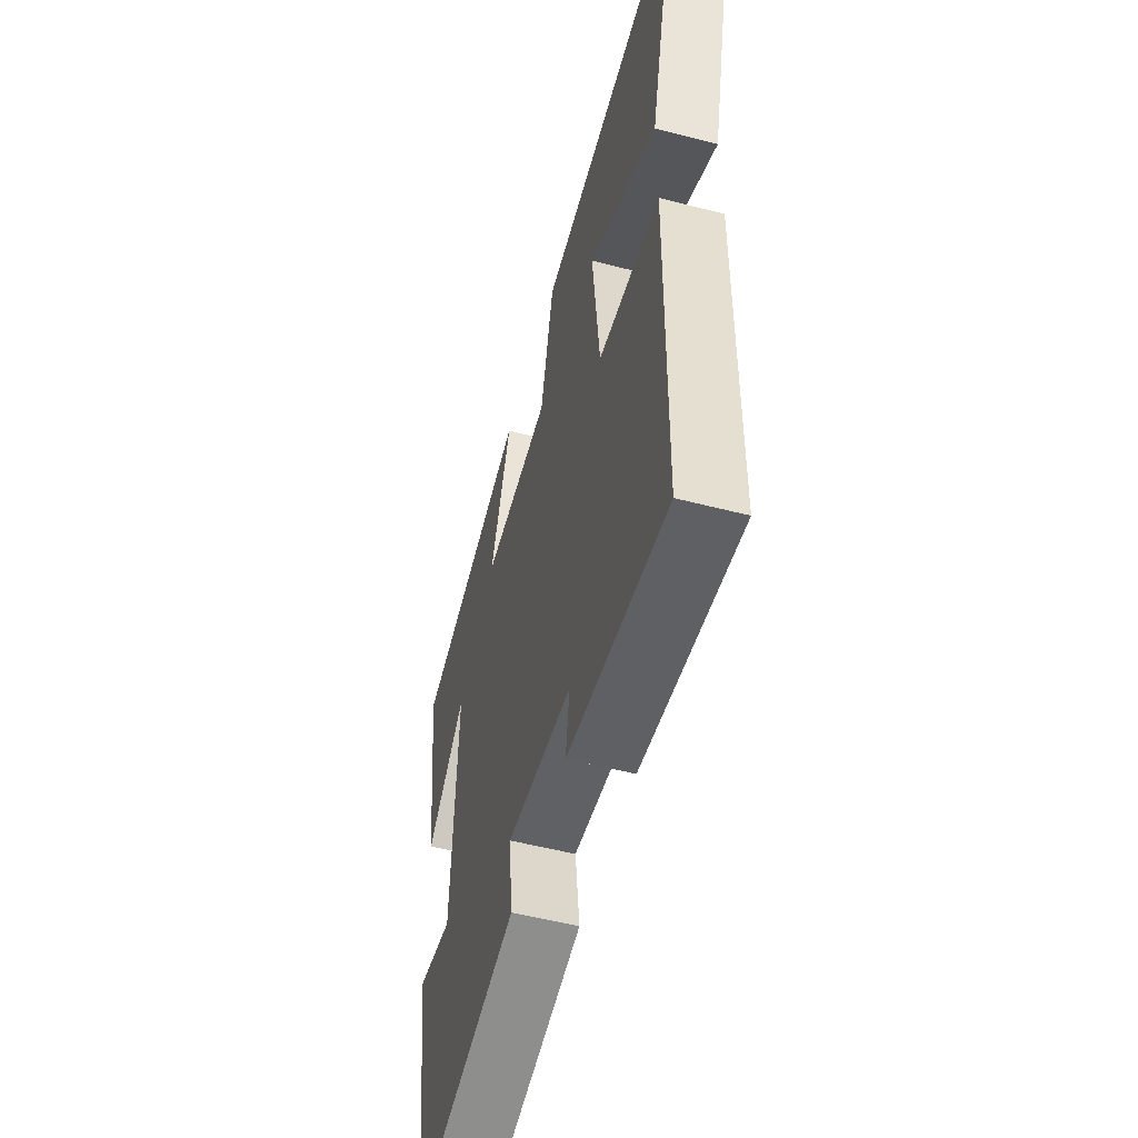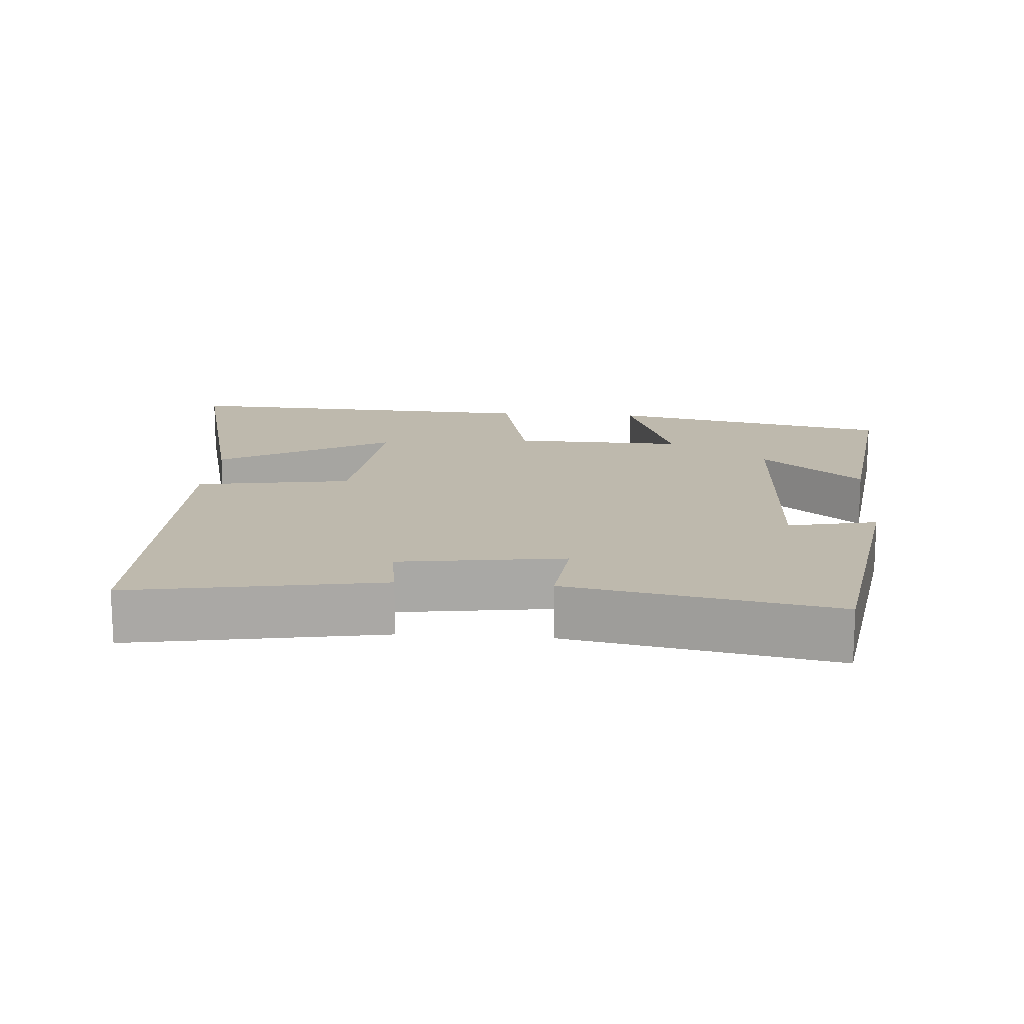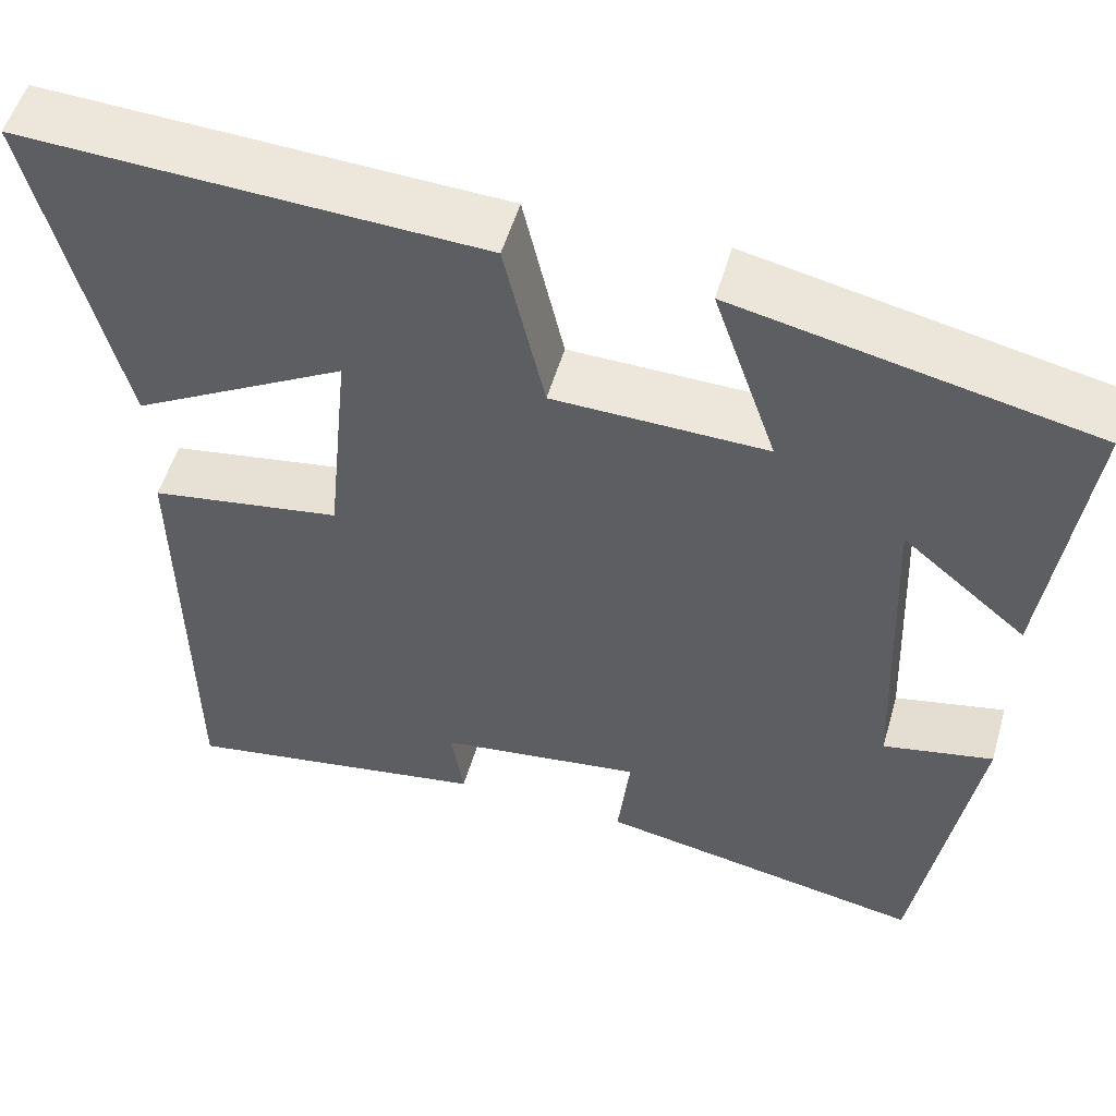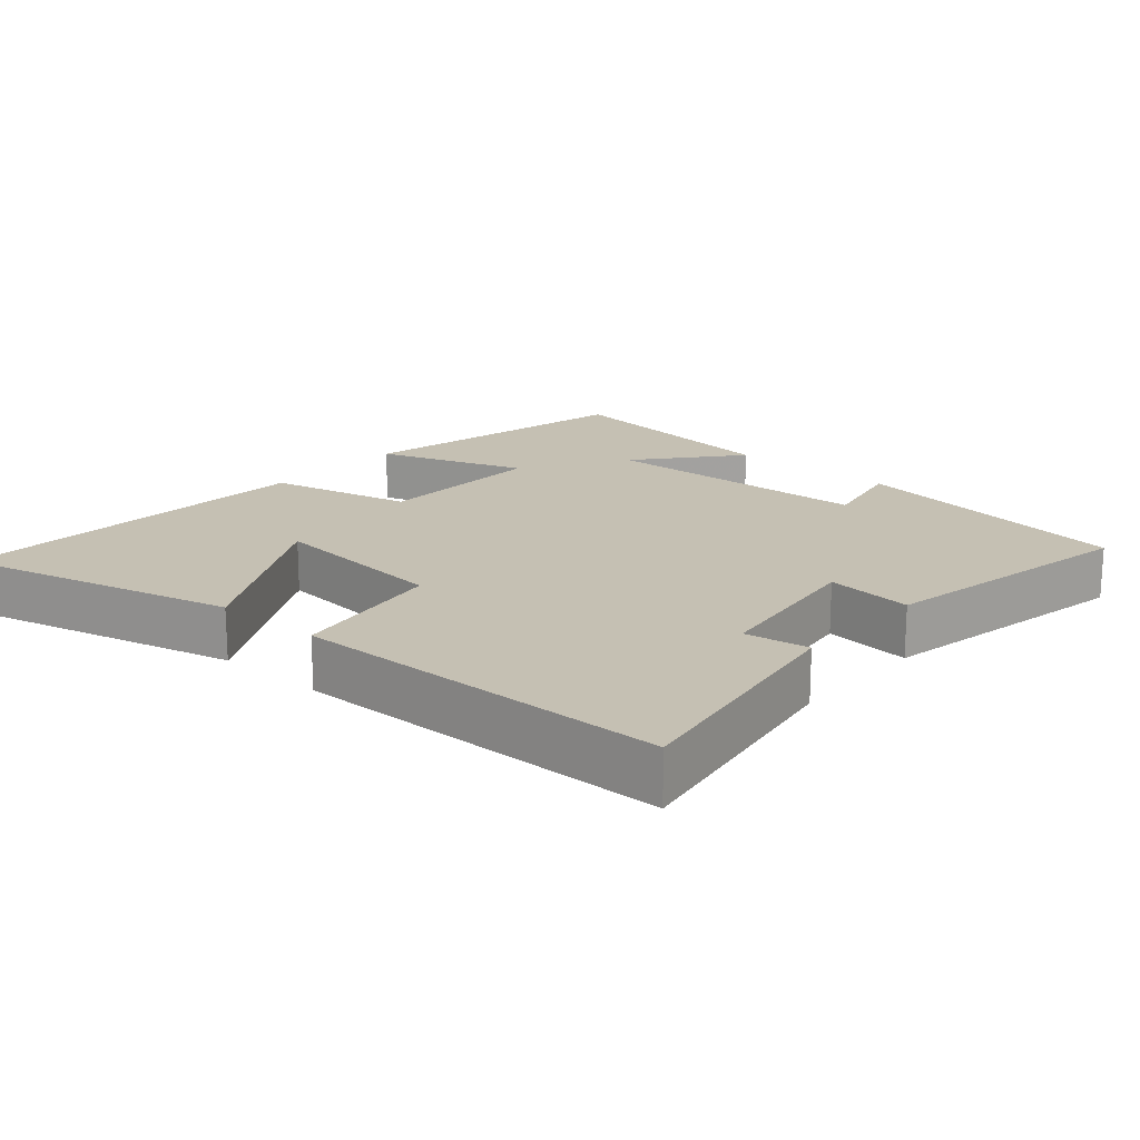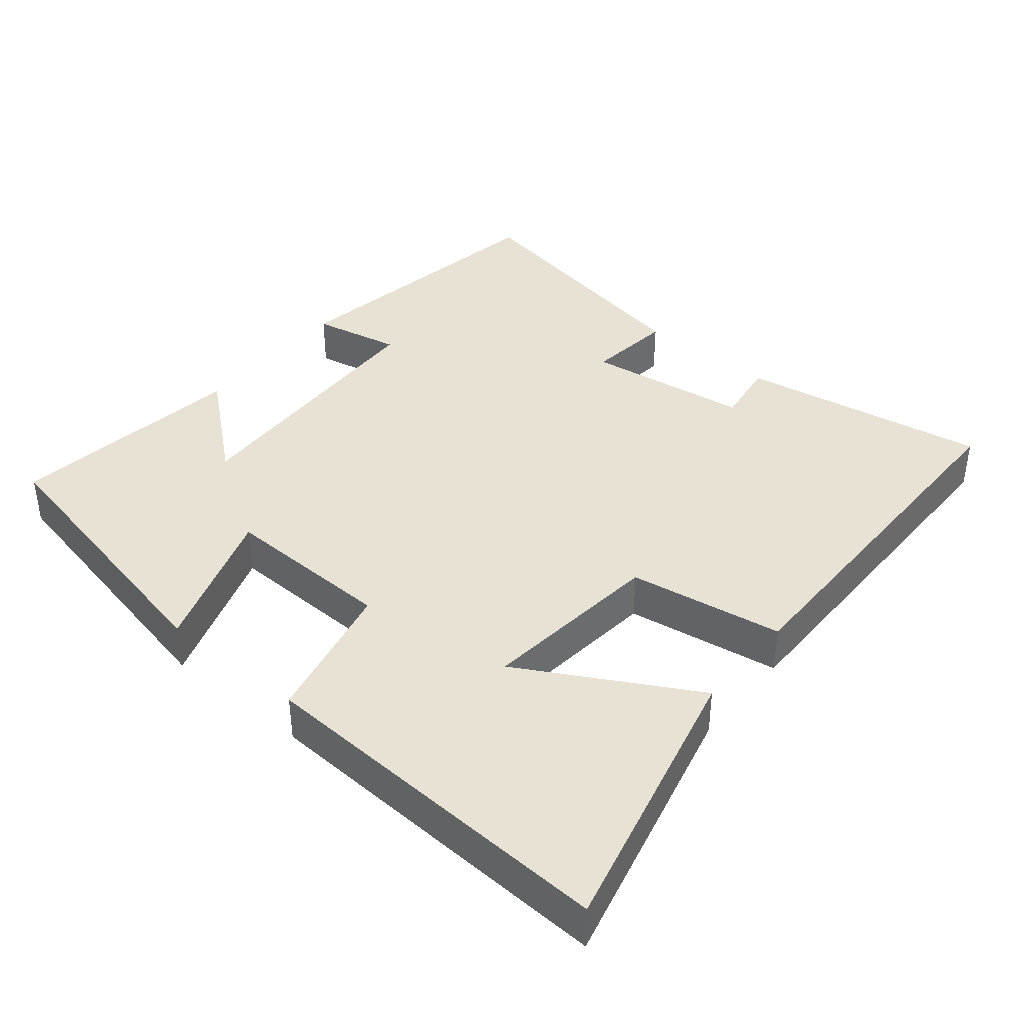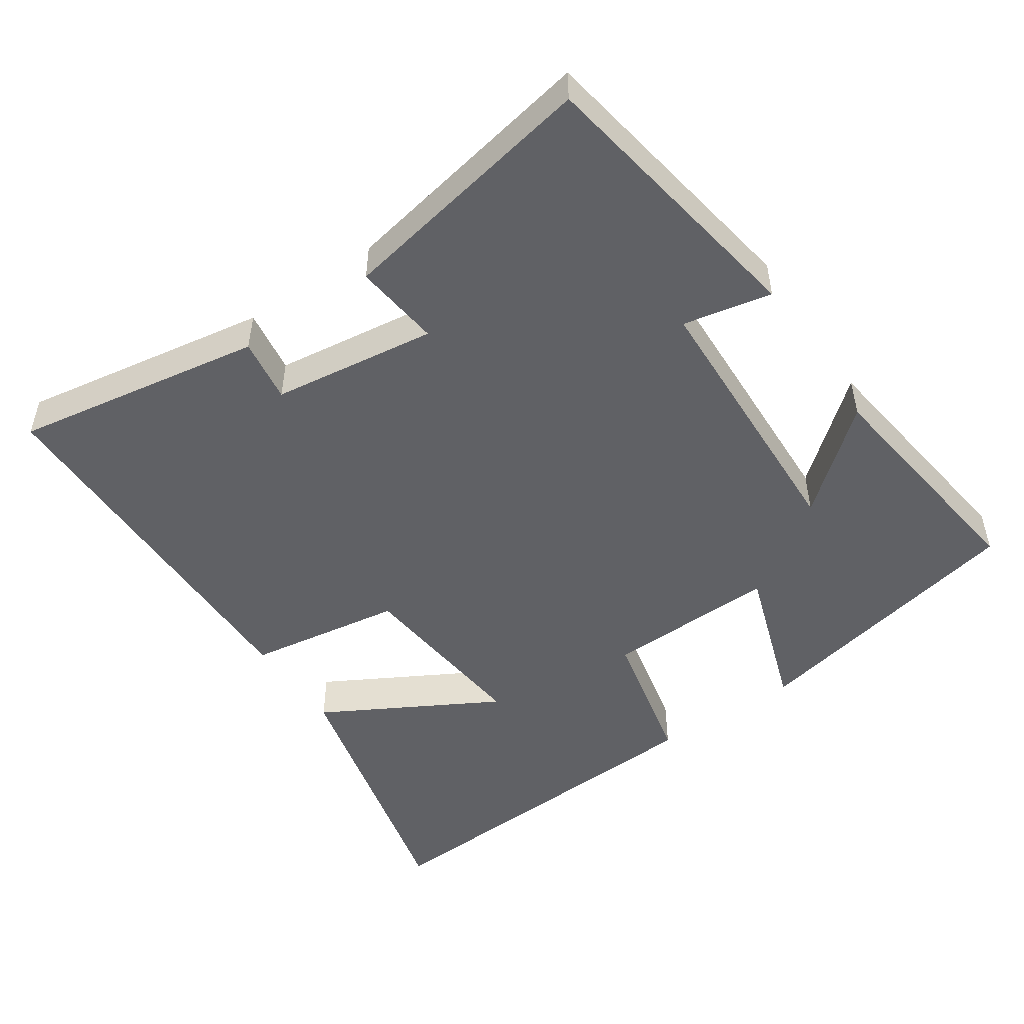
<metadata>
{"format":"obj","ext":"obj","renderer":"f3d","projection":"perspective","resolution":1024,"background":"white","views":[{"elev":-54.4,"azim":74.7,"up":"+Z"},{"elev":15.3,"azim":-175.8,"up":"+Y"},{"elev":53.0,"azim":-164.0,"up":"+Z"},{"elev":18.1,"azim":131.1,"up":"+Y"},{"elev":39.7,"azim":39.7,"up":"+Y"},{"elev":-49.9,"azim":-145.6,"up":"+Y"}]}
</metadata>
<code>
v 0.494 0.07 -0.56
v 0.142 0.07 -0.5
v 0.156 0.07 -0.409
v -0.076 0.07 -0.377
v -0.062 0.07 -0.5
v -0.435 0.07 -0.569
v -0.5 0.07 -0.166
v -0.375 0.07 -0.192
v -0.359 0.07 0.196
v -0.5 0.07 0.078
v -0.544 0.07 0.415
v -0.141 0.07 0.5
v -0.213 0.07 0.291
v 0.029 0.07 0.297
v 0.075 0.07 0.5
v 0.597 0.07 0.525
v 0.5 0.07 0.131
v 0.255 0.07 0.268
v 0.281 0.07 0.01
v 0.5 0.07 -0.025
v 0.494 0 -0.56
v 0.142 0 -0.5
v 0.156 0 -0.409
v -0.076 0 -0.377
v -0.062 0 -0.5
v -0.435 0 -0.569
v -0.5 0 -0.166
v -0.375 0 -0.192
v -0.359 0 0.196
v -0.5 0 0.078
v -0.544 0 0.415
v -0.141 0 0.5
v -0.213 0 0.291
v 0.029 0 0.297
v 0.075 0 0.5
v 0.597 0 0.525
v 0.5 0 0.131
v 0.255 0 0.268
v 0.281 0 0.01
v 0.5 0 -0.025
f 1 2 3
f 20 1 3
f 19 20 3
f 18 19 3 4
f 15 16 17 18
f 14 15 18 4
f 13 14 4
f 11 12 13
f 9 10 11
f 9 11 13
f 13 4 5
f 9 13 5
f 8 9 5
f 5 6 7 8
f 23 22 21
f 23 21 40
f 23 40 39
f 24 23 39 38
f 38 37 36 35
f 24 38 35 34
f 24 34 33
f 33 32 31
f 31 30 29
f 33 31 29
f 25 24 33
f 25 33 29
f 25 29 28
f 28 27 26 25
f 1 21 22 2
f 2 22 23 3
f 3 23 24 4
f 4 24 25 5
f 5 25 26 6
f 6 26 27 7
f 7 27 28 8
f 8 28 29 9
f 9 29 30 10
f 10 30 31 11
f 11 31 32 12
f 12 32 33 13
f 13 33 34 14
f 14 34 35 15
f 15 35 36 16
f 16 36 37 17
f 17 37 38 18
f 18 38 39 19
f 19 39 40 20
f 20 40 21 1

</code>
